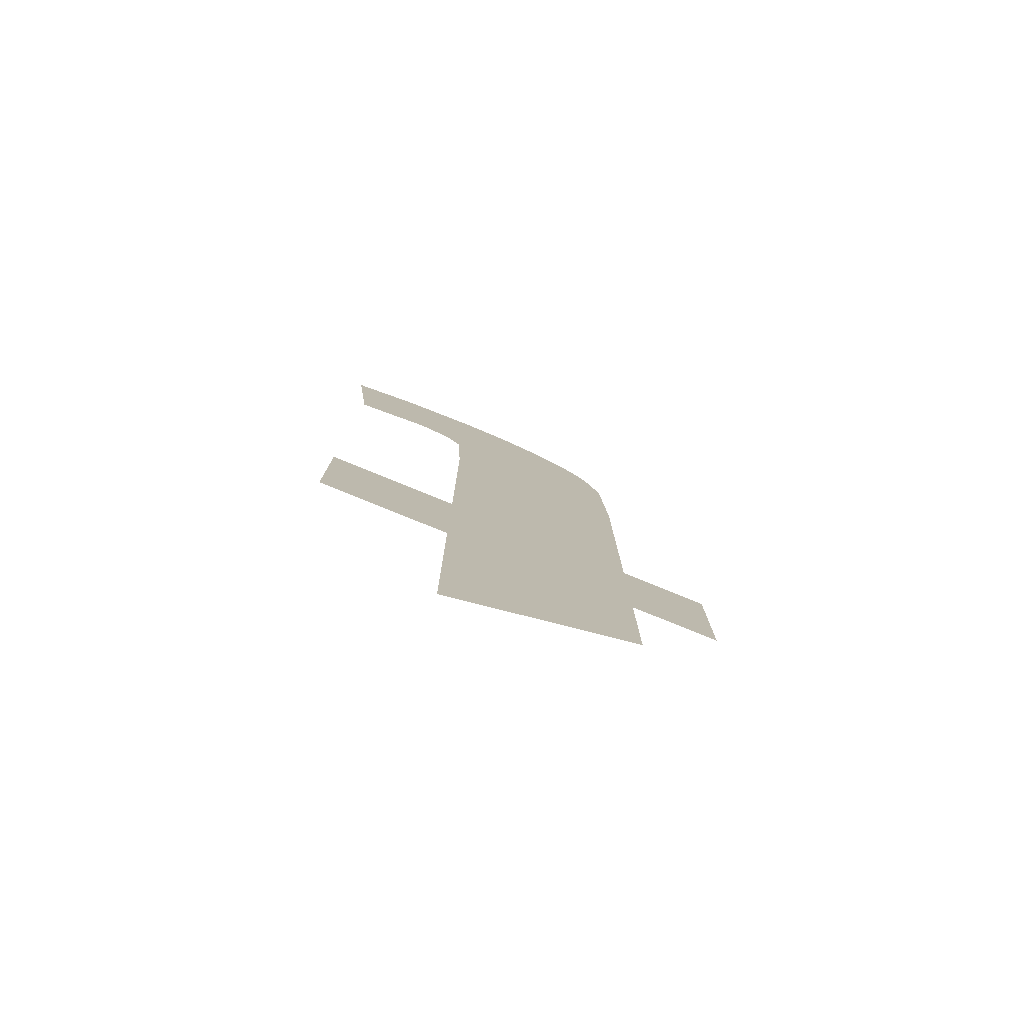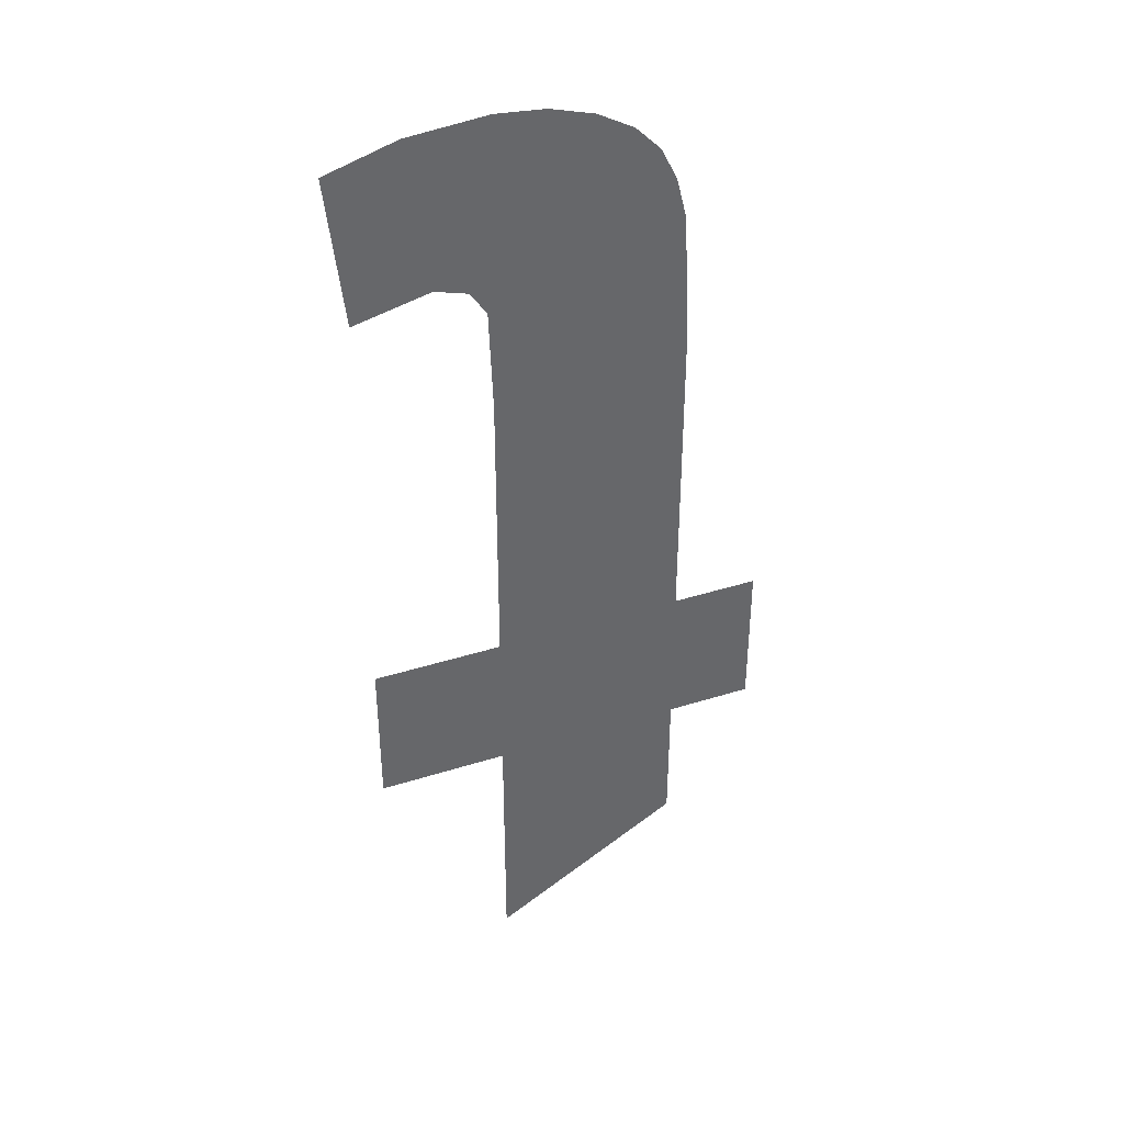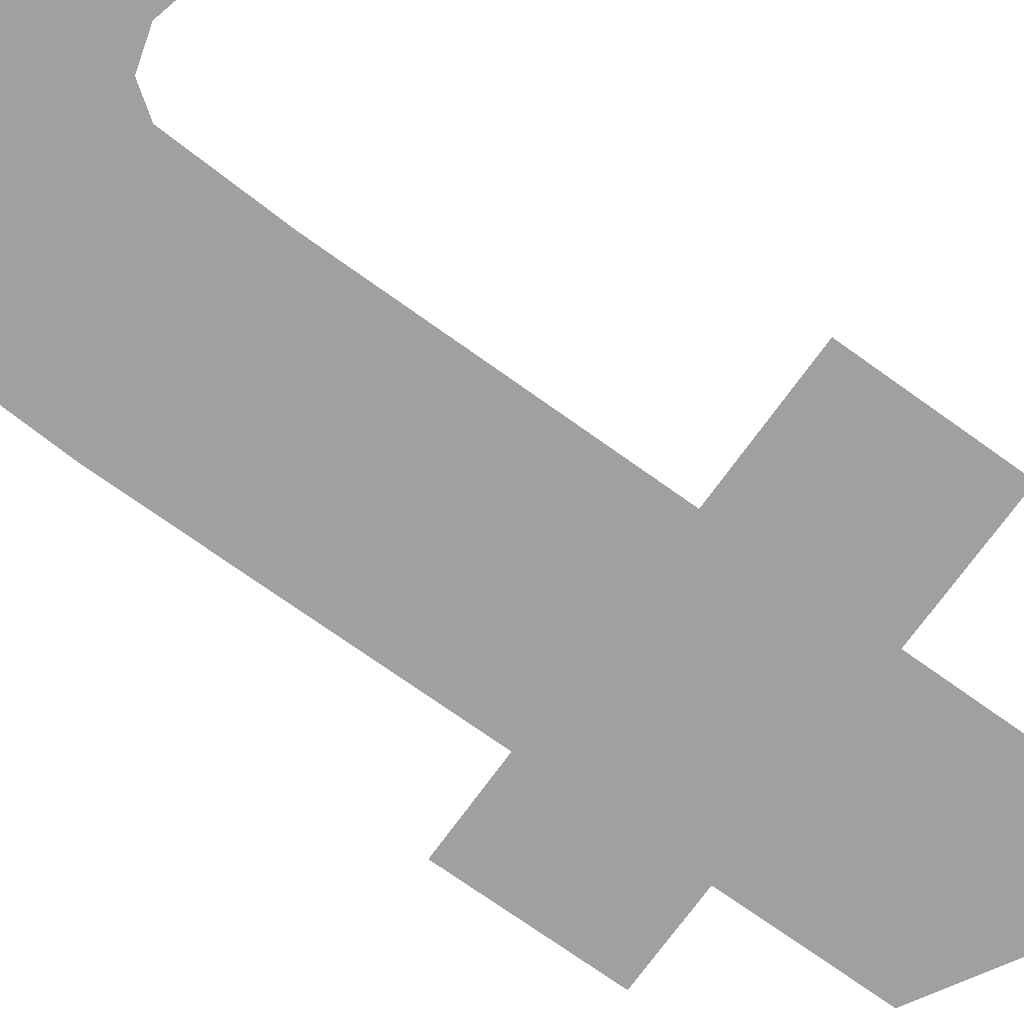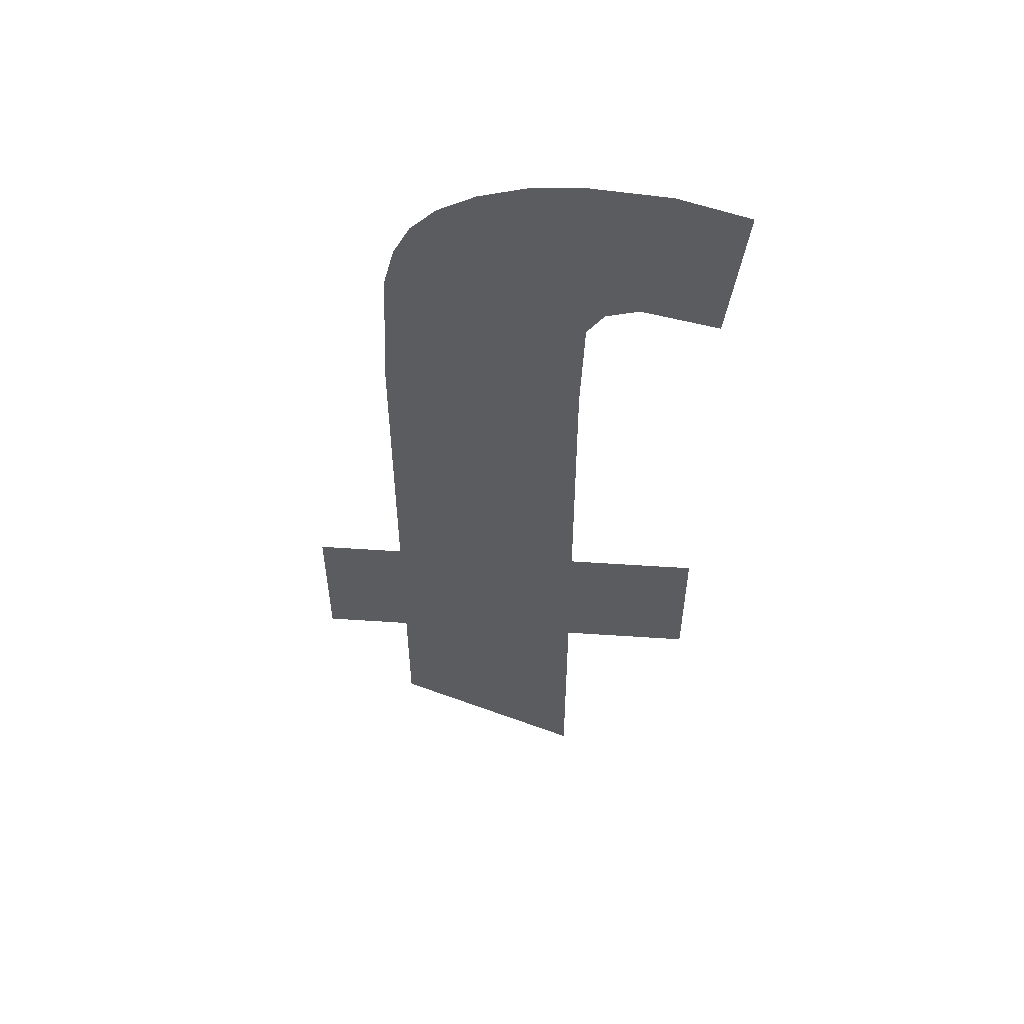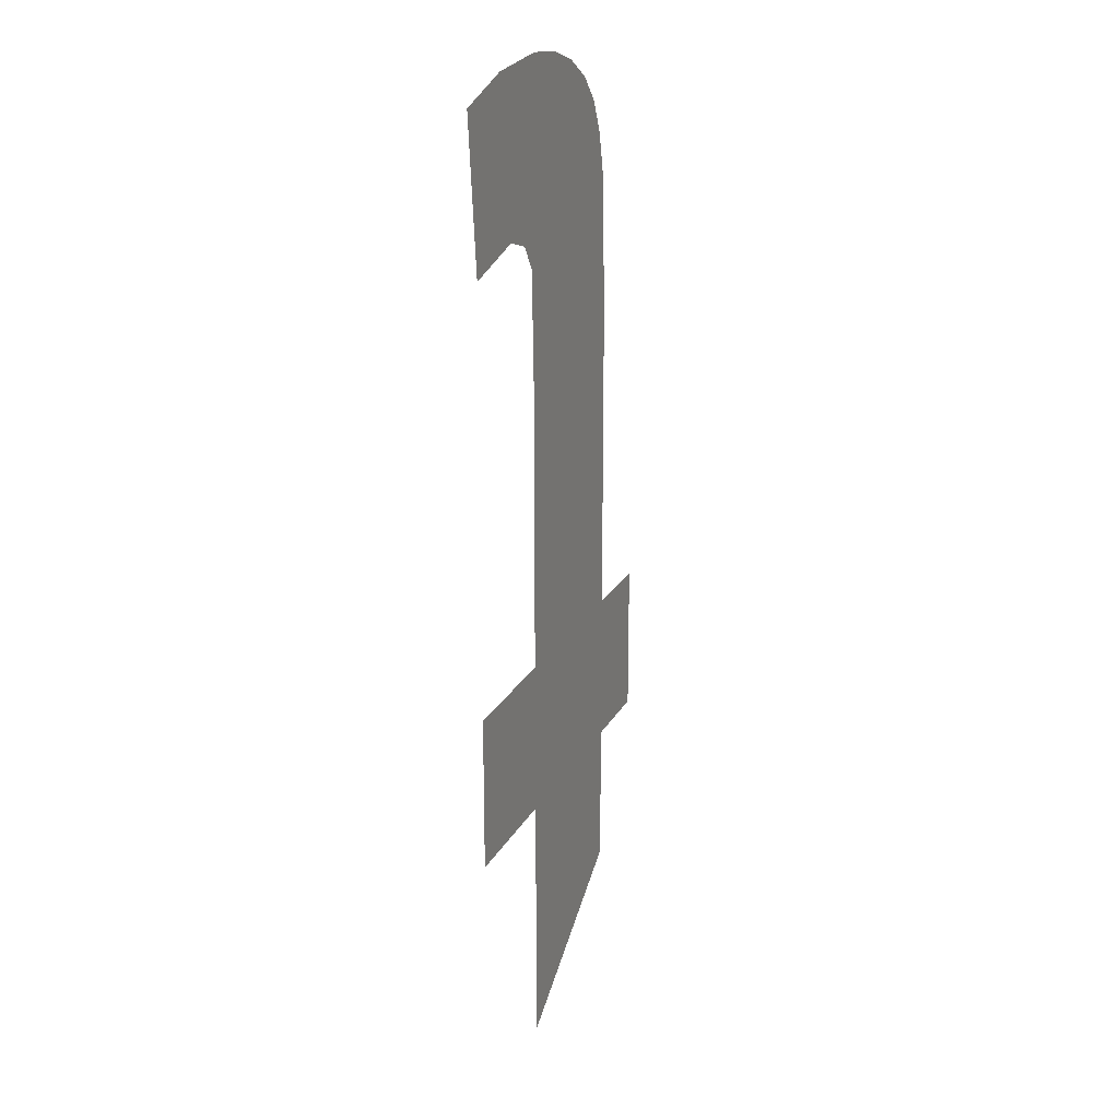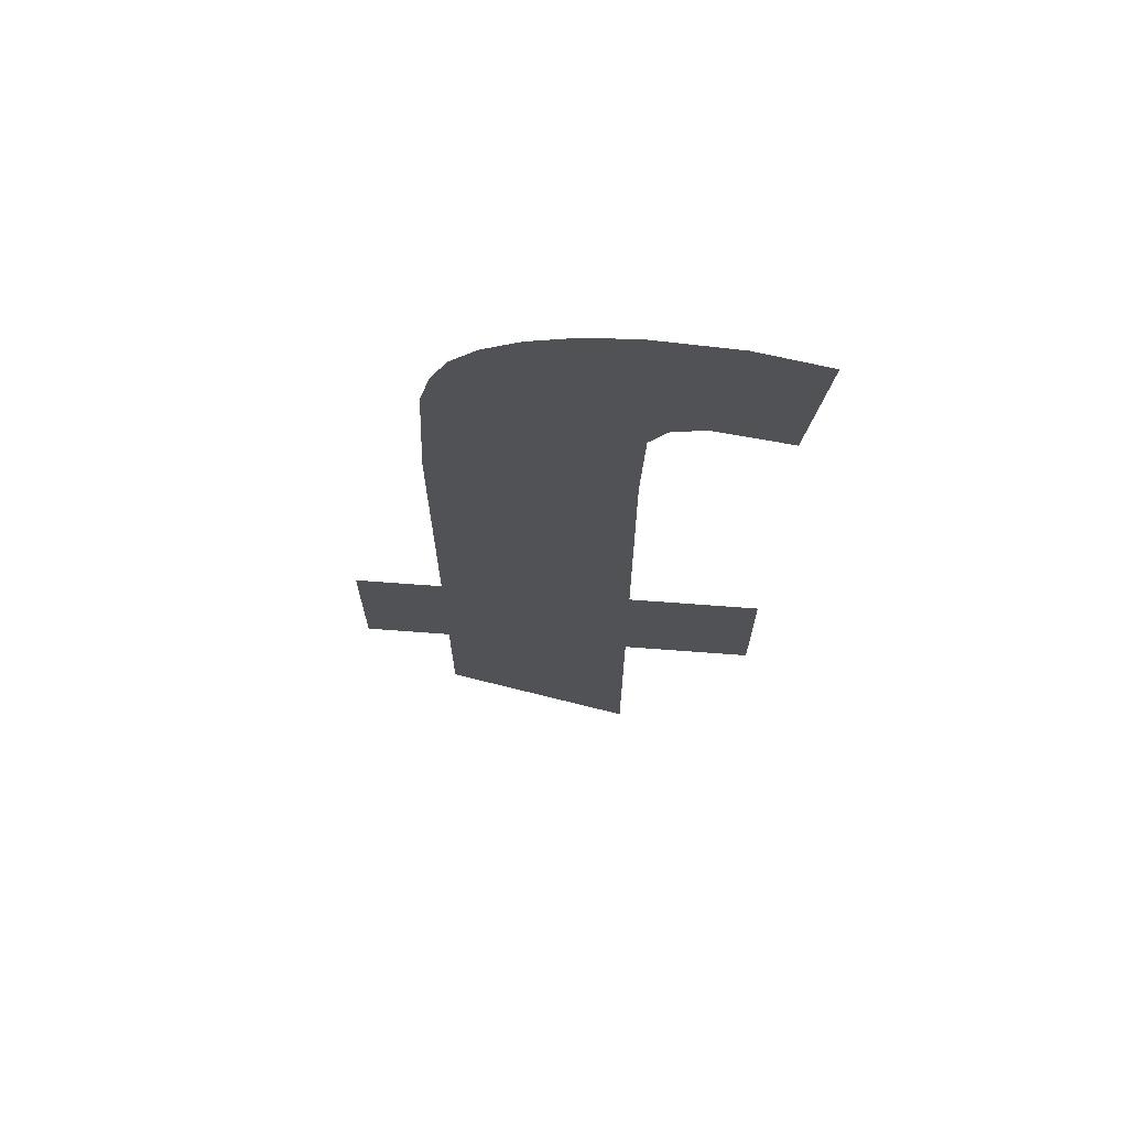
<metadata>
{"format":"obj","ext":"obj","renderer":"f3d","projection":"perspective","resolution":1024,"background":"white","views":[{"elev":-79.3,"azim":157.8,"up":"+Z"},{"elev":39.4,"azim":158.5,"up":"+Z"},{"elev":-71.9,"azim":54.3,"up":"+Y"},{"elev":55.1,"azim":4.0,"up":"+Z"},{"elev":20.3,"azim":110.9,"up":"+Z"},{"elev":69.4,"azim":4.3,"up":"+Z"}]}
</metadata>
<code>
o mesh134/mesh134-geometry#mesh134-geometry
v -0.4042 -0.1654 0.2564
v -0.4063 -0.1654 0.259
v -0.4063 -0.1654 0.2564
v -0.4042 -0.1654 0.259
v -0.4063 -0.1654 0.2638
v -0.4063 -0.1654 0.2521
v -0.4064 -0.1654 0.2688
v -0.4073 -0.1654 0.2687
v -0.4063 -0.1654 0.2656
v -0.408 -0.1654 0.2685
v -0.4051 -0.1654 0.2687
v -0.4086 -0.1654 0.2682
v -0.406 -0.1654 0.266
v -0.409 -0.1654 0.2677
v -0.4055 -0.1654 0.2661
v -0.4093 -0.1654 0.2672
v -0.4042 -0.1654 0.2658
v -0.4095 -0.1654 0.2665
v -0.4039 -0.1654 0.2683
v -0.4096 -0.1654 0.2642
v -0.4096 -0.1654 0.259
v -0.4096 -0.1654 0.2564
v -0.4096 -0.1654 0.254
v -0.411 -0.1654 0.259
v -0.411 -0.1654 0.2564
f 1 2 3
f 2 1 4
f 3 2 1
f 4 1 2
f 5 3 2
f 2 3 5
f 5 6 3
f 3 6 5
f 7 6 5
f 5 6 7
f 8 6 7
f 7 6 8
f 7 5 9
f 9 5 7
f 10 6 8
f 8 6 10
f 7 9 11
f 11 9 7
f 12 6 10
f 10 6 12
f 11 9 13
f 13 9 11
f 14 6 12
f 12 6 14
f 11 13 15
f 15 13 11
f 16 6 14
f 14 6 16
f 11 15 17
f 17 15 11
f 18 6 16
f 16 6 18
f 11 17 19
f 19 17 11
f 20 6 18
f 18 6 20
f 21 6 20
f 20 6 21
f 22 6 21
f 21 6 22
f 6 22 23
f 23 22 6
f 24 22 21
f 21 22 24
f 22 24 25
f 25 24 22

</code>
